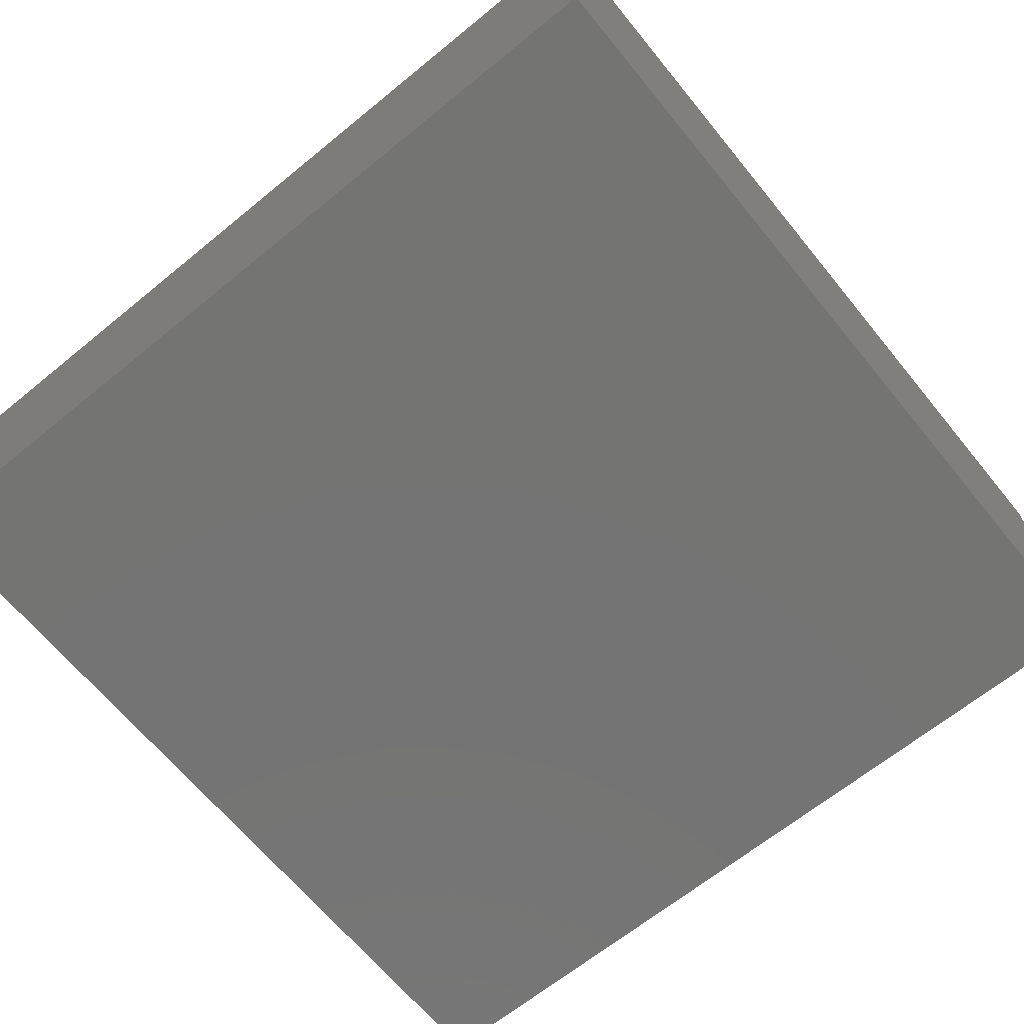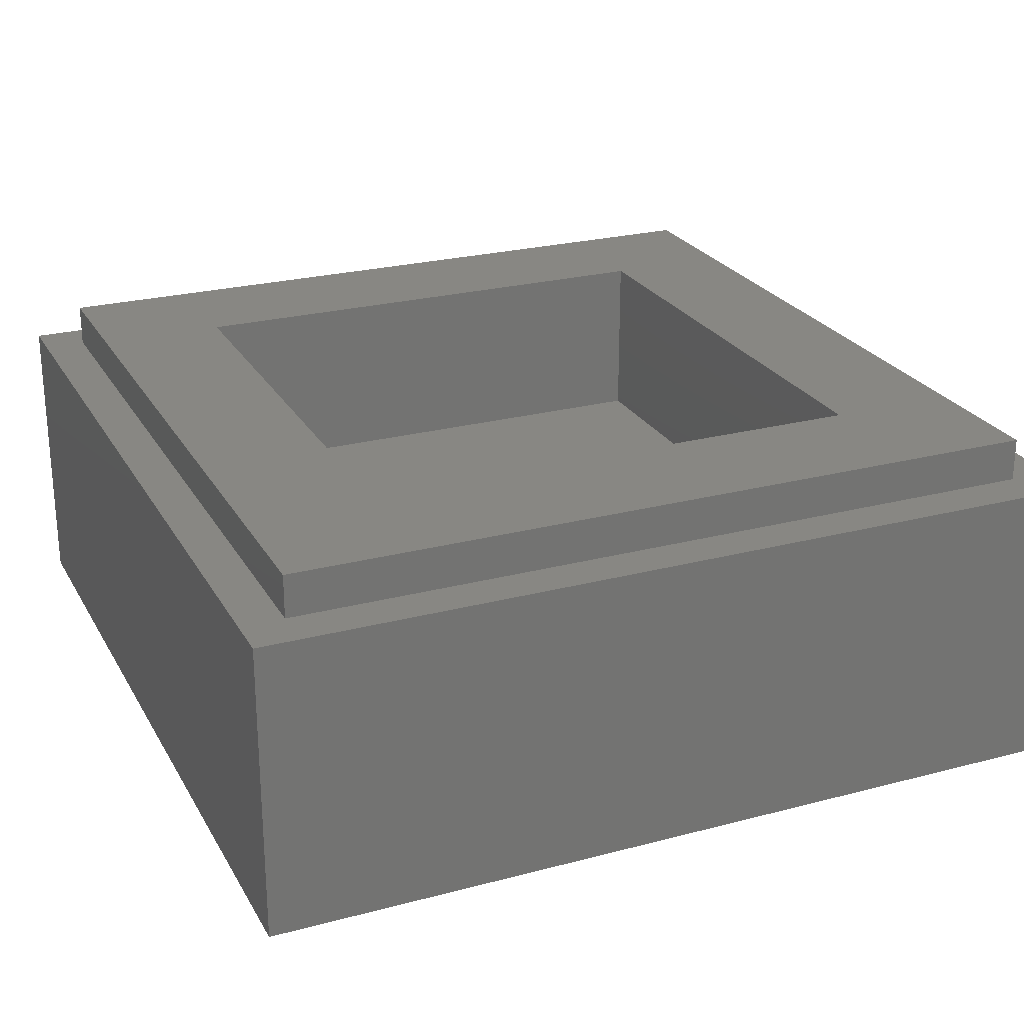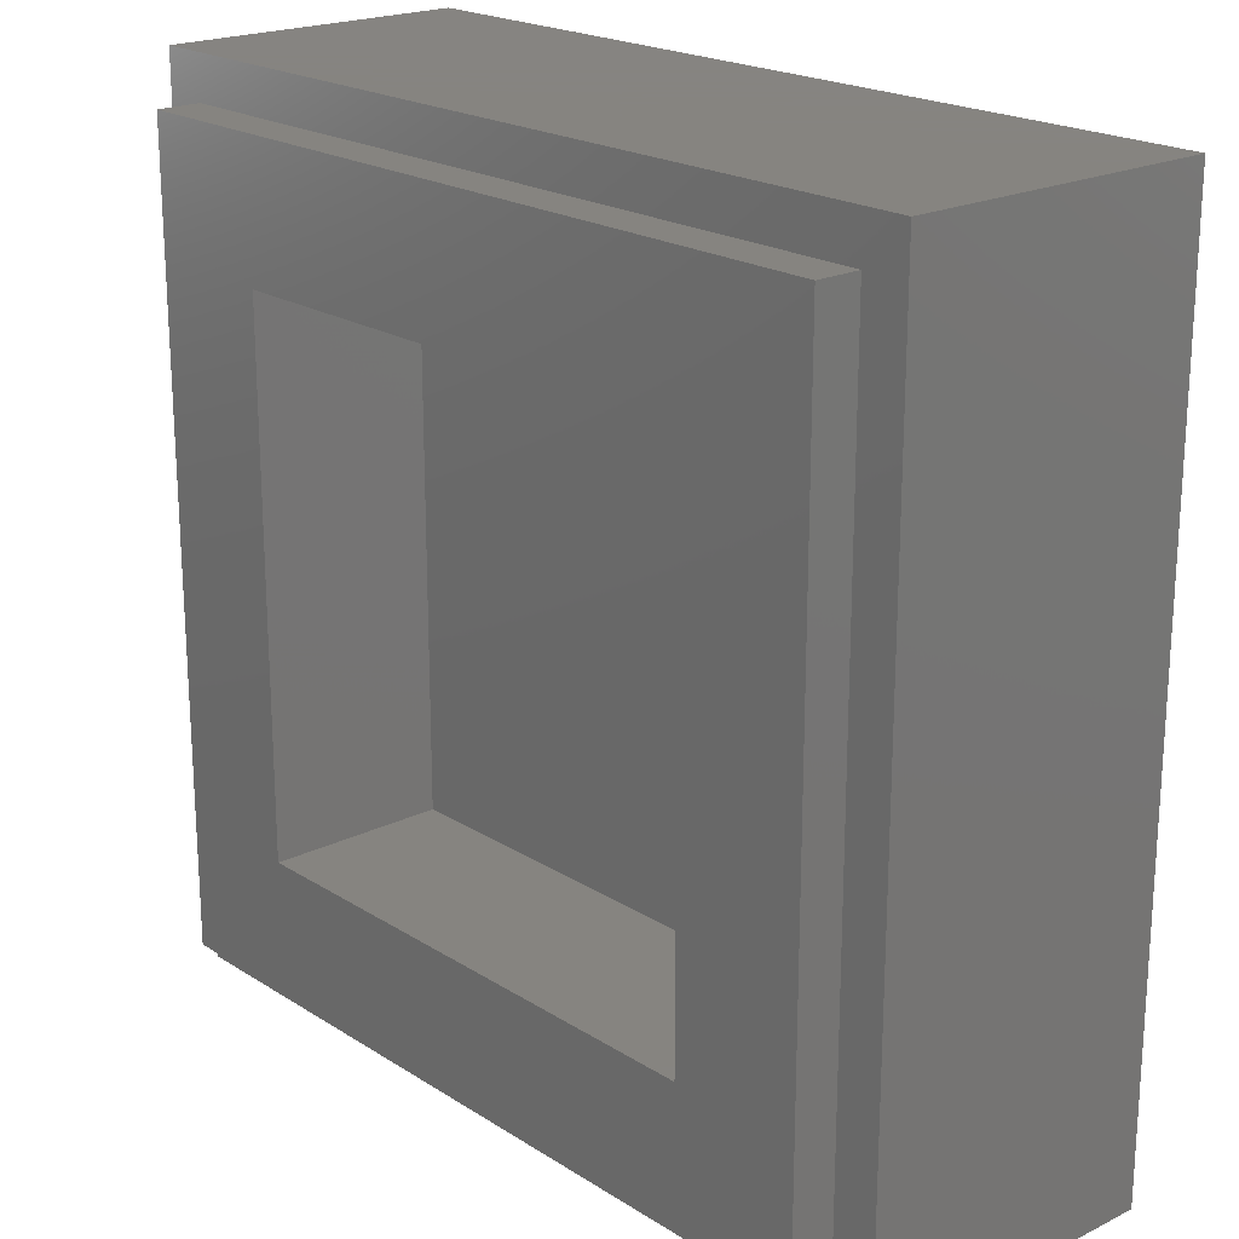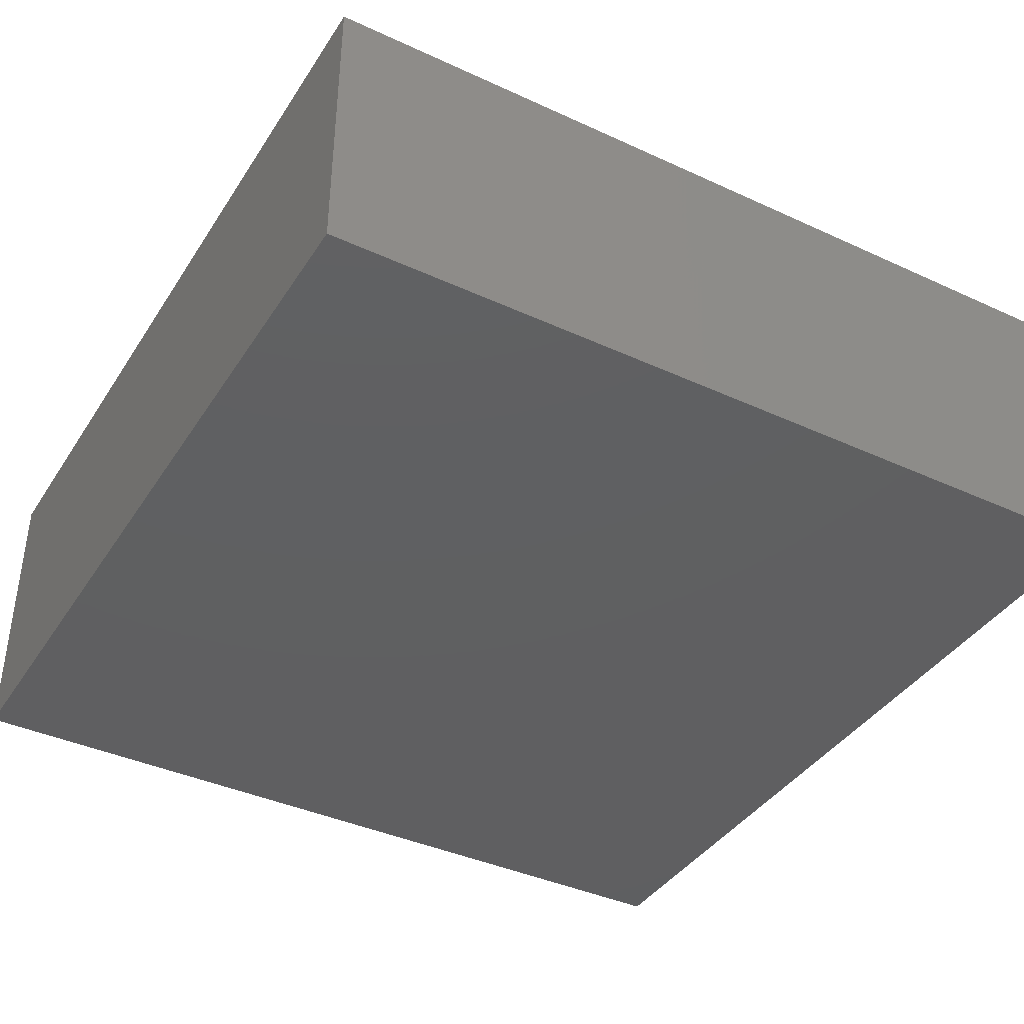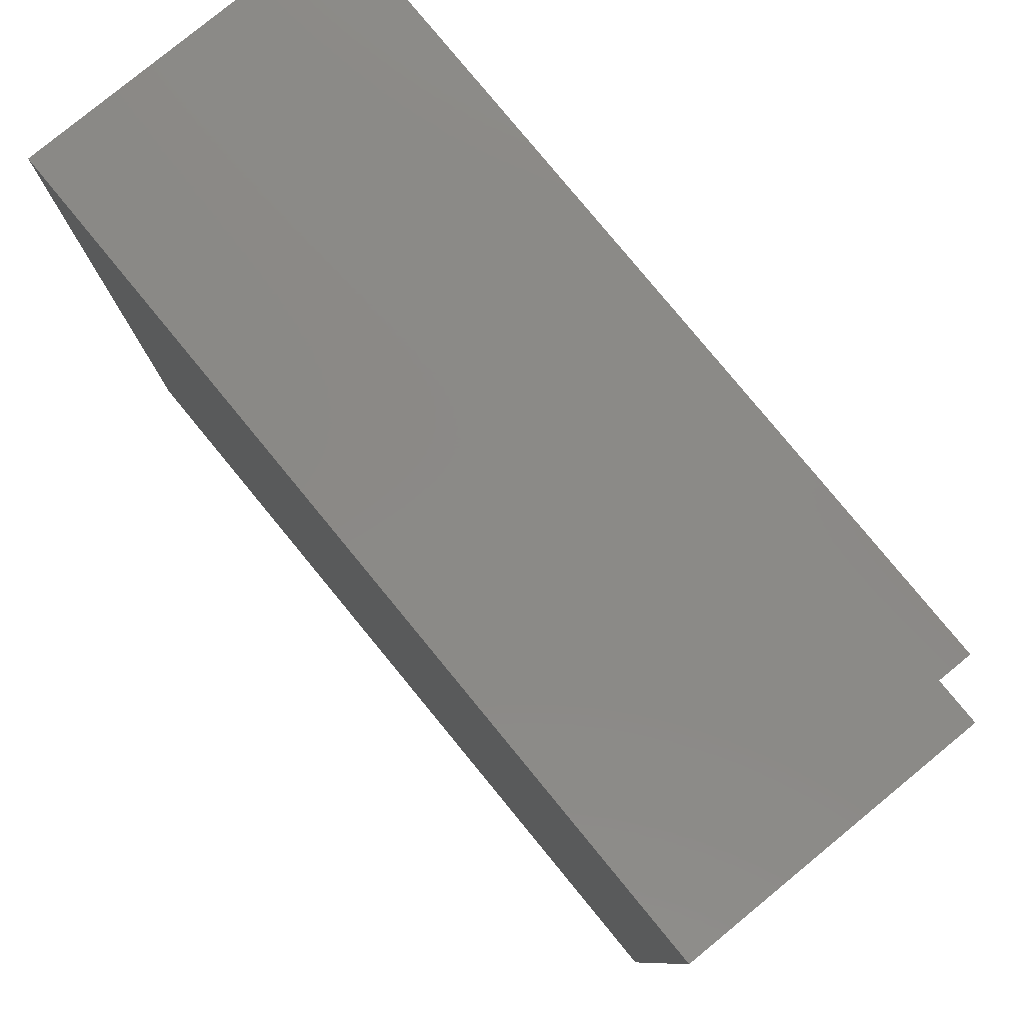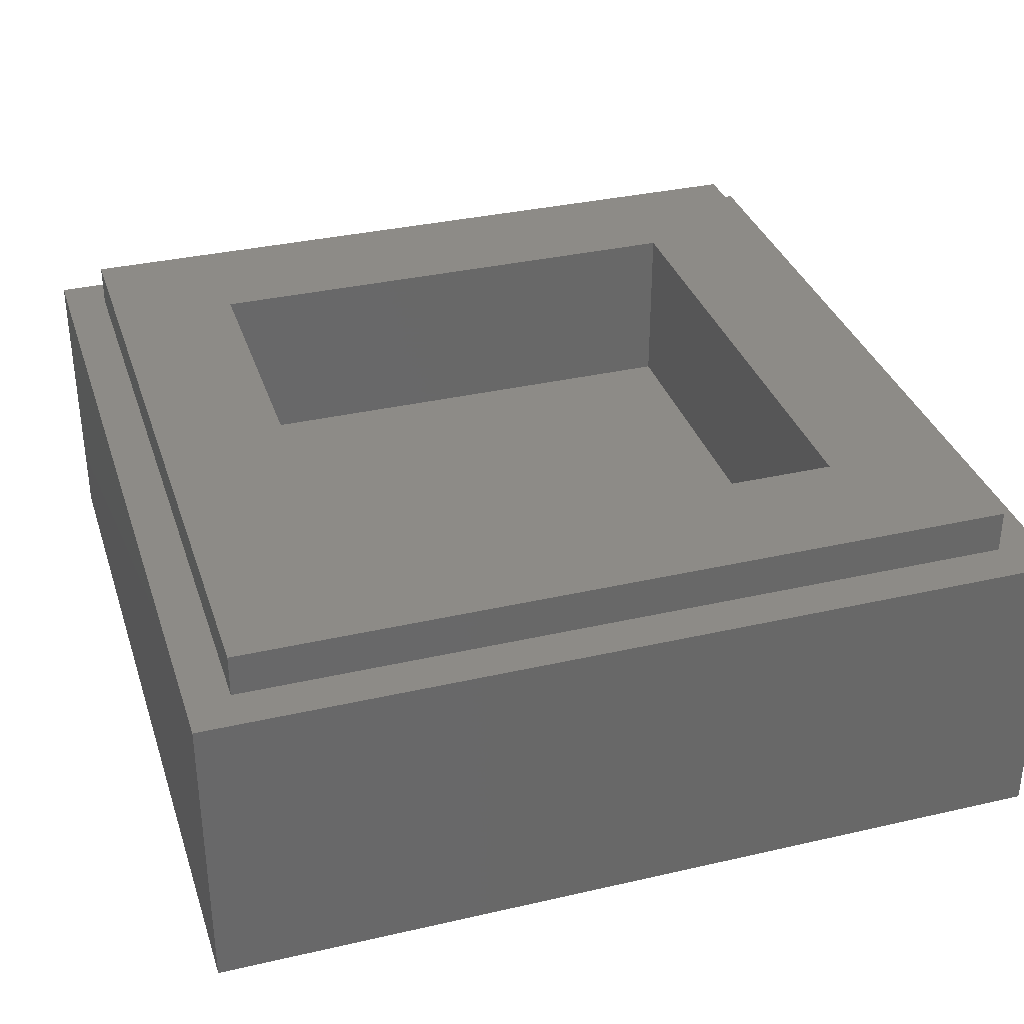
<metadata>
{"format":"stl","ext":"stl","renderer":"f3d","projection":"perspective","resolution":1024,"background":"white","views":[{"elev":-66.2,"azim":129.3,"up":"+Y"},{"elev":24.6,"azim":-23.4,"up":"+Y"},{"elev":20.6,"azim":-131.4,"up":"+Z"},{"elev":-39.6,"azim":-29.7,"up":"+Y"},{"elev":79.7,"azim":50.6,"up":"+Z"},{"elev":34.3,"azim":-107.2,"up":"+Y"}]}
</metadata>
<code>
# stl→obj: 242 verts, 376 faces
v -4 2.8 4
v -4 0 4
v 4 0 4
v 4 2.8 4
v -4 2.8 -4
v -4 0 -4
v 4 2.8 -4
v 4 0 -4
v -2.4 1.6 2.4
v 2.4 1.6 2.4
v 2.4 1.6 -2.4
v -2.4 1.6 -2.4
v -2.4 3.2 2.4
v 2.4 3.2 2.4
v -2.4 3.2 -2.4
v 2.4 3.2 -2.4
v -3.6 3.2 3.6
v -3.6 2.8 3.6
v 3.6 2.8 3.6
v 3.6 3.2 3.6
v -3.6 3.2 -3.6
v -3.6 2.8 -3.6
v 3.6 3.2 -3.6
v 3.6 2.8 -3.6
v -2 0 1
v -1.478 0 1.612
v -1.848 0 1.765
v -1.6 0 1
v -1.131 0 2.131
v -1.414 0 2.414
v -0.6123 0 2.478
v -0.7654 0 2.848
v 0 0 2.6
v 0 0 3
v 0.6123 0 2.478
v 0.7654 0 2.848
v 1.131 0 2.131
v 1.414 0 2.414
v -1.109 0 1.459
v -1.2 0 1
v -0.8485 0 1.849
v -0.4592 0 2.109
v 0 0 2.2
v 0.4592 0 2.109
v 0.8485 0 1.849
v 1.848 0 -1.765
v 1.932 0 -1.518
v 1.545 0 -1.414
v 1.478 0 -1.612
v 1.983 0 -1.261
v 1.586 0 -1.209
v 2 0 -1
v 1.6 0 -1
v 1.983 0 -0.7389
v 1.586 0 -0.7911
v 1.932 0 -0.4823
v 1.546 0 -0.5859
v 1.848 0 -0.2346
v 1.478 0 -0.3877
v 1.732 0 0.0001
v 1.386 0 -0.2
v 1.587 0 0.2175
v 1.269 0 -0.026
v 1.414 0 0.4142
v 1.131 0 0.1314
v 1.218 0 0.5867
v 0.974 0 0.2693
v 0.9999 0 0.732
v 0.7999 0 0.3856
v 0.7654 0 0.8478
v 0.6123 0 0.4782
v 0.5176 0 0.9317
v 0.4141 0 0.5454
v 0.2611 0 0.9828
v 0.2088 0 0.5863
v -0 0 1
v -0 0 0.6
v -0.2611 0 0.9828
v -0.2089 0 0.5863
v -0.5177 0 0.932
v -0.4141 0 0.5456
v -0.7654 0 0.8477
v -0.6123 0 0.4782
v -1 0 0.7322
v -0.8 0 0.3857
v -1.218 0 0.5867
v -0.974 0 0.2693
v -1.414 0 0.4143
v -1.131 0 0.1314
v -1.587 0 0.2175
v -1.269 0 -0.026
v -1.732 0 -0.0001
v -1.386 0 -0.2001
v -1.848 0 -0.2346
v -1.478 0 -0.3877
v -1.932 0 -0.4824
v -1.545 0 -0.5859
v -1.983 0 -0.7389
v -1.586 0 -0.7912
v -2 0 -1
v -1.6 0 -1
v -1.983 0 -1.261
v -1.586 0 -1.209
v -1.932 0 -1.518
v -1.546 0 -1.414
v -1.848 0 -1.765
v -1.478 0 -1.612
v -1.732 0 -2
v -1.386 0 -1.8
v -1.587 0 -2.217
v -1.269 0 -1.974
v -1.414 0 -2.414
v -1.131 0 -2.131
v -1.218 0 -2.587
v -0.974 0 -2.269
v -0.9999 0 -2.732
v -0.7999 0 -2.386
v -0.7654 0 -2.848
v -0.6123 0 -2.478
v -0.5176 0 -2.932
v -0.4141 0 -2.545
v -0.2611 0 -2.983
v -0.2088 0 -2.586
v 0 0 -3
v 0 0 -2.6
v 0.2611 0 -2.983
v 0.2089 0 -2.586
v 0.5177 0 -2.932
v 0.4141 0 -2.546
v 0.7654 0 -2.848
v 0.6123 0 -2.478
v 1 0 -2.732
v 0.8 0 -2.386
v 1.218 0 -2.587
v 0.974 0 -2.269
v 1.414 0 -2.414
v 1.131 0 -2.131
v 1.587 0 -2.217
v 1.269 0 -1.974
v 1.732 0 -2
v 1.386 0 -1.8
v 1.159 0 -1.311
v 1.109 0 -1.459
v 1.19 0 -1.157
v 1.2 0 -1
v 1.19 0 -0.8434
v 1.159 0 -0.6894
v 1.109 0 -0.5408
v 1.039 0 -0.4
v 0.952 0 -0.2695
v 0.8486 0 -0.1515
v 0.7305 0 -0.048
v 0.5999 0 0.0392
v 0.4592 0 0.1087
v 0.3106 0 0.159
v 0.1566 0 0.1897
v -0 0 0.2
v -0.1566 0 0.1897
v -0.3106 0 0.1592
v -0.4592 0 0.1086
v -0.6 0 0.0393
v -0.7305 0 -0.048
v -0.8485 0 -0.1514
v -0.952 0 -0.2695
v -1.039 0 -0.4001
v -1.109 0 -0.5408
v -1.159 0 -0.6894
v -1.19 0 -0.8434
v -1.2 0 -1
v -1.19 0 -1.157
v -1.159 0 -1.311
v -1.109 0 -1.459
v -1.039 0 -1.6
v -0.952 0 -1.73
v -0.8486 0 -1.849
v -0.7305 0 -1.952
v -0.5999 0 -2.039
v -0.4592 0 -2.109
v -0.3106 0 -2.159
v -0.1566 0 -2.19
v 0 0 -2.2
v 0.1566 0 -2.19
v 0.3106 0 -2.159
v 0.4592 0 -2.109
v 0.6 0 -2.039
v 0.7305 0 -1.952
v 0.8485 0 -1.849
v 0.952 0 -1.73
v 1.039 0 -1.6
v 1.691 0 2.035
v 1.88 0 1.6
v 0.8484 0 1.848
v 1.082 0 1.613
v -1.414 0 0.4144
v -1.24 0 0.54
v -0.7652 0 0.8476
v -2.06 0 -0.18
v -1.848 0 -0.2348
v -2.06 0 0.42
v 0 0 -1
v 0.9521 0 -0.2694
v 0.8485 0 -0.1515
v 0.7306 0 -0.0479
v 0.6 0 0.0392
v 0.3106 0 0.1591
v 0 0 0.2
v -0.3106 0 0.1591
v -0.4592 0 0.1087
v -0.6 0 0.0392
v -0.7306 0 -0.0479
v -0.8485 0 -0.1515
v -0.9521 0 -0.2694
v -1.039 0 -0.4
v -0.9521 0 -1.731
v -0.8485 0 -1.849
v -0.7306 0 -1.952
v -0.6 0 -2.039
v 0.7306 0 -1.952
v 0.9521 0 -1.731
v -2 0 3
v 2 0 3
v -1.159 0 1.311
v -1.19 0 1.157
v -1.039 0 1.6
v -0.9521 0 1.731
v -0.7306 0 1.952
v -0.6 0 2.039
v -0.3106 0 2.159
v -0.1566 0 2.19
v 0.1566 0 2.19
v 0.3106 0 2.159
v 0.6 0 2.039
v 0.7306 0 1.952
v -1.082 0 -3.613
v -0 0 -3
v 2.613 0 -2.082
v 1.414 0 0.4143
v 0.7654 0 0.8477
v 0 0 1
v -0.7654 0 0.8478
v 0.7652 0 -2.848
v 1.848 0 -0.2348
f 1 2 3
f 3 4 1
f 5 6 2
f 2 1 5
f 7 8 6
f 6 5 7
f 4 3 8
f 8 7 4
f 9 10 11
f 11 12 9
f 9 13 14
f 14 10 9
f 12 15 13
f 13 9 12
f 11 16 15
f 15 12 11
f 10 14 16
f 16 11 10
f 17 18 19
f 19 20 17
f 21 22 18
f 18 17 21
f 23 24 22
f 22 21 23
f 20 19 24
f 24 23 20
f 20 14 13
f 13 17 20
f 17 13 15
f 15 21 17
f 21 15 16
f 16 23 21
f 23 16 14
f 14 20 23
f 4 19 18
f 18 1 4
f 1 18 22
f 22 5 1
f 5 22 24
f 24 7 5
f 7 24 19
f 19 4 7
f 25 26 27
f 26 25 28
f 27 29 30
f 29 27 26
f 30 31 32
f 31 30 29
f 32 33 34
f 33 32 31
f 34 35 36
f 35 34 33
f 36 37 38
f 37 36 35
f 28 39 26
f 39 28 40
f 26 41 29
f 41 26 39
f 29 42 31
f 42 29 41
f 31 43 33
f 43 31 42
f 33 44 35
f 44 33 43
f 35 45 37
f 45 35 44
f 46 47 48
f 48 49 46
f 47 50 51
f 51 48 47
f 50 52 53
f 53 51 50
f 52 54 55
f 55 53 52
f 54 56 57
f 57 55 54
f 56 58 59
f 59 57 56
f 58 60 61
f 61 59 58
f 60 62 63
f 63 61 60
f 62 64 65
f 65 63 62
f 64 66 67
f 67 65 64
f 66 68 69
f 69 67 66
f 68 70 71
f 71 69 68
f 70 72 73
f 73 71 70
f 72 74 75
f 75 73 72
f 74 76 77
f 77 75 74
f 76 78 79
f 79 77 76
f 78 80 81
f 81 79 78
f 80 82 83
f 83 81 80
f 82 84 85
f 85 83 82
f 84 86 87
f 87 85 84
f 86 88 89
f 89 87 86
f 88 90 91
f 91 89 88
f 90 92 93
f 93 91 90
f 92 94 95
f 95 93 92
f 94 96 97
f 97 95 94
f 96 98 99
f 99 97 96
f 98 100 101
f 101 99 98
f 100 102 103
f 103 101 100
f 102 104 105
f 105 103 102
f 104 106 107
f 107 105 104
f 106 108 109
f 109 107 106
f 108 110 111
f 111 109 108
f 110 112 113
f 113 111 110
f 112 114 115
f 115 113 112
f 114 116 117
f 117 115 114
f 116 118 119
f 119 117 116
f 118 120 121
f 121 119 118
f 120 122 123
f 123 121 120
f 122 124 125
f 125 123 122
f 124 126 127
f 127 125 124
f 126 128 129
f 129 127 126
f 128 130 131
f 131 129 128
f 130 132 133
f 133 131 130
f 132 134 135
f 135 133 132
f 134 136 137
f 137 135 134
f 136 138 139
f 139 137 136
f 138 140 141
f 141 139 138
f 140 46 49
f 49 141 140
f 49 48 142
f 142 143 49
f 48 51 144
f 144 142 48
f 51 53 145
f 145 144 51
f 53 55 146
f 146 145 53
f 55 57 147
f 147 146 55
f 57 59 148
f 148 147 57
f 59 61 149
f 149 148 59
f 61 63 150
f 150 149 61
f 63 65 151
f 151 150 63
f 65 67 152
f 152 151 65
f 67 69 153
f 153 152 67
f 69 71 154
f 154 153 69
f 71 73 155
f 155 154 71
f 73 75 156
f 156 155 73
f 75 77 157
f 157 156 75
f 77 79 158
f 158 157 77
f 79 81 159
f 159 158 79
f 81 83 160
f 160 159 81
f 83 85 161
f 161 160 83
f 85 87 162
f 162 161 85
f 87 89 163
f 163 162 87
f 89 91 164
f 164 163 89
f 91 93 165
f 165 164 91
f 93 95 166
f 166 165 93
f 95 97 167
f 167 166 95
f 97 99 168
f 168 167 97
f 99 101 169
f 169 168 99
f 101 103 170
f 170 169 101
f 103 105 171
f 171 170 103
f 105 107 172
f 172 171 105
f 107 109 173
f 173 172 107
f 109 111 174
f 174 173 109
f 111 113 175
f 175 174 111
f 113 115 176
f 176 175 113
f 115 117 177
f 177 176 115
f 117 119 178
f 178 177 117
f 119 121 179
f 179 178 119
f 121 123 180
f 180 179 121
f 123 125 181
f 181 180 123
f 125 127 182
f 182 181 125
f 127 129 183
f 183 182 127
f 129 131 184
f 184 183 129
f 131 133 185
f 185 184 131
f 133 135 186
f 186 185 133
f 135 137 187
f 187 186 135
f 137 139 188
f 188 187 137
f 139 141 189
f 189 188 139
f 141 49 143
f 143 189 141
f 190 38 37
f 37 191 190
f 192 193 191
f 191 37 192
f 40 28 194
f 194 195 40
f 196 195 194
f 25 194 28
f 197 100 198
f 198 199 197
f 199 198 194
f 194 25 199
f 200 145 146
f 200 146 147
f 200 147 148
f 200 148 149
f 200 149 201
f 200 201 202
f 200 202 203
f 200 203 204
f 200 204 154
f 200 154 205
f 200 205 156
f 200 156 206
f 200 206 158
f 200 158 207
f 200 207 208
f 200 208 209
f 200 209 210
f 200 210 211
f 200 211 212
f 200 212 213
f 200 213 166
f 200 166 167
f 200 167 168
f 200 168 169
f 200 169 170
f 200 170 171
f 200 171 172
f 200 172 173
f 200 173 214
f 200 214 215
f 200 215 216
f 200 216 217
f 200 217 178
f 200 178 179
f 200 179 180
f 200 180 181
f 200 181 182
f 200 182 183
f 200 183 184
f 200 184 185
f 200 185 218
f 200 218 187
f 200 187 219
f 200 219 189
f 200 189 143
f 200 143 142
f 200 142 144
f 200 144 145
f 220 25 27
f 220 27 30
f 220 30 32
f 220 32 34
f 221 34 36
f 221 36 38
f 40 222 223
f 40 39 222
f 40 224 39
f 40 225 224
f 40 41 225
f 40 226 41
f 40 227 226
f 40 42 227
f 40 228 42
f 40 229 228
f 40 43 229
f 40 230 43
f 40 231 230
f 40 44 231
f 40 232 44
f 40 233 232
f 40 45 233
f 112 106 234
f 118 112 234
f 235 118 234
f 130 235 234
f 136 130 236
f 46 136 236
f 52 46 236
f 58 52 236
f 237 58 193
f 238 237 193
f 239 238 193
f 240 239 193
f 197 6 100
f 25 220 2
f 2 199 25
f 6 197 199
f 199 2 6
f 236 241 8
f 236 8 3
f 3 242 236
f 2 220 34
f 196 193 192
f 192 40 196
f 193 242 191
f 40 195 196
f 34 221 3
f 3 2 34
f 191 242 3
f 3 221 191
f 221 38 190
f 100 6 106
f 221 190 191
f 106 6 234
f 234 6 8
f 241 234 8

</code>
